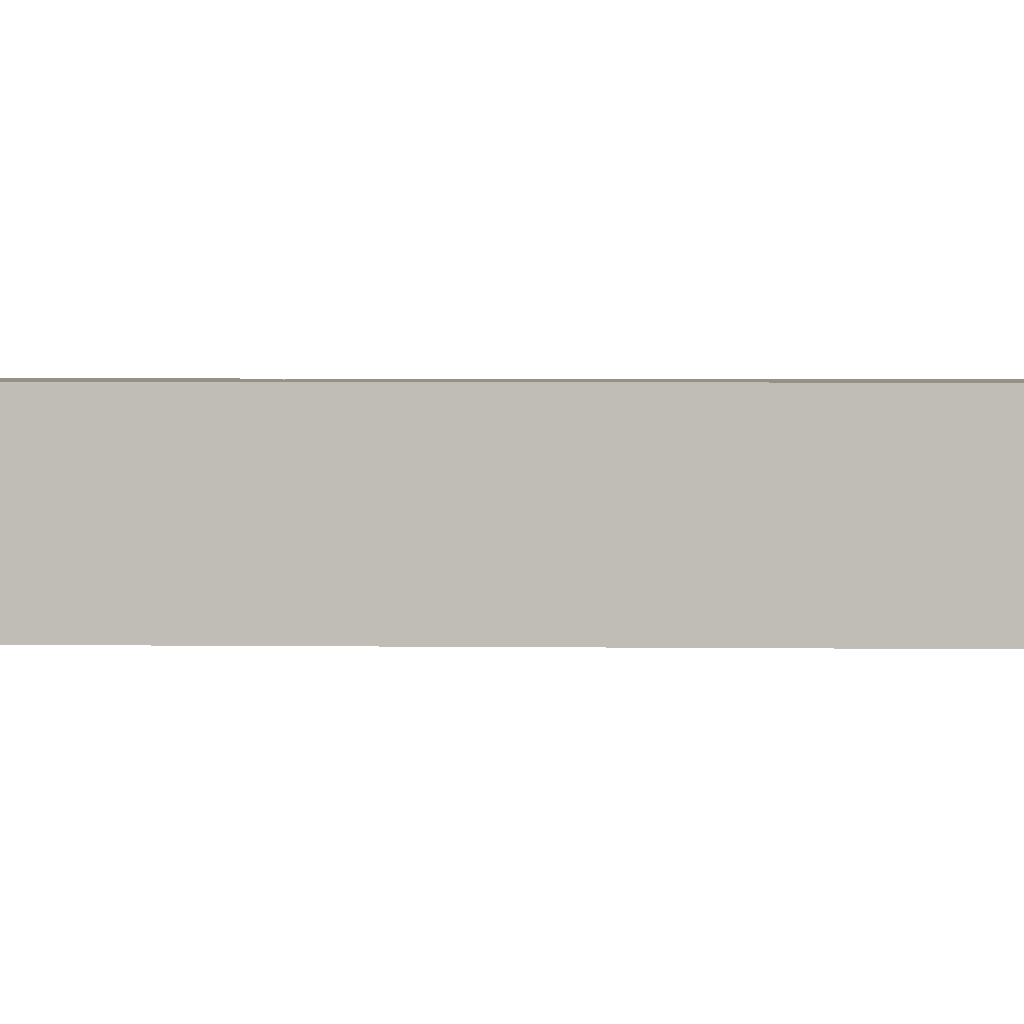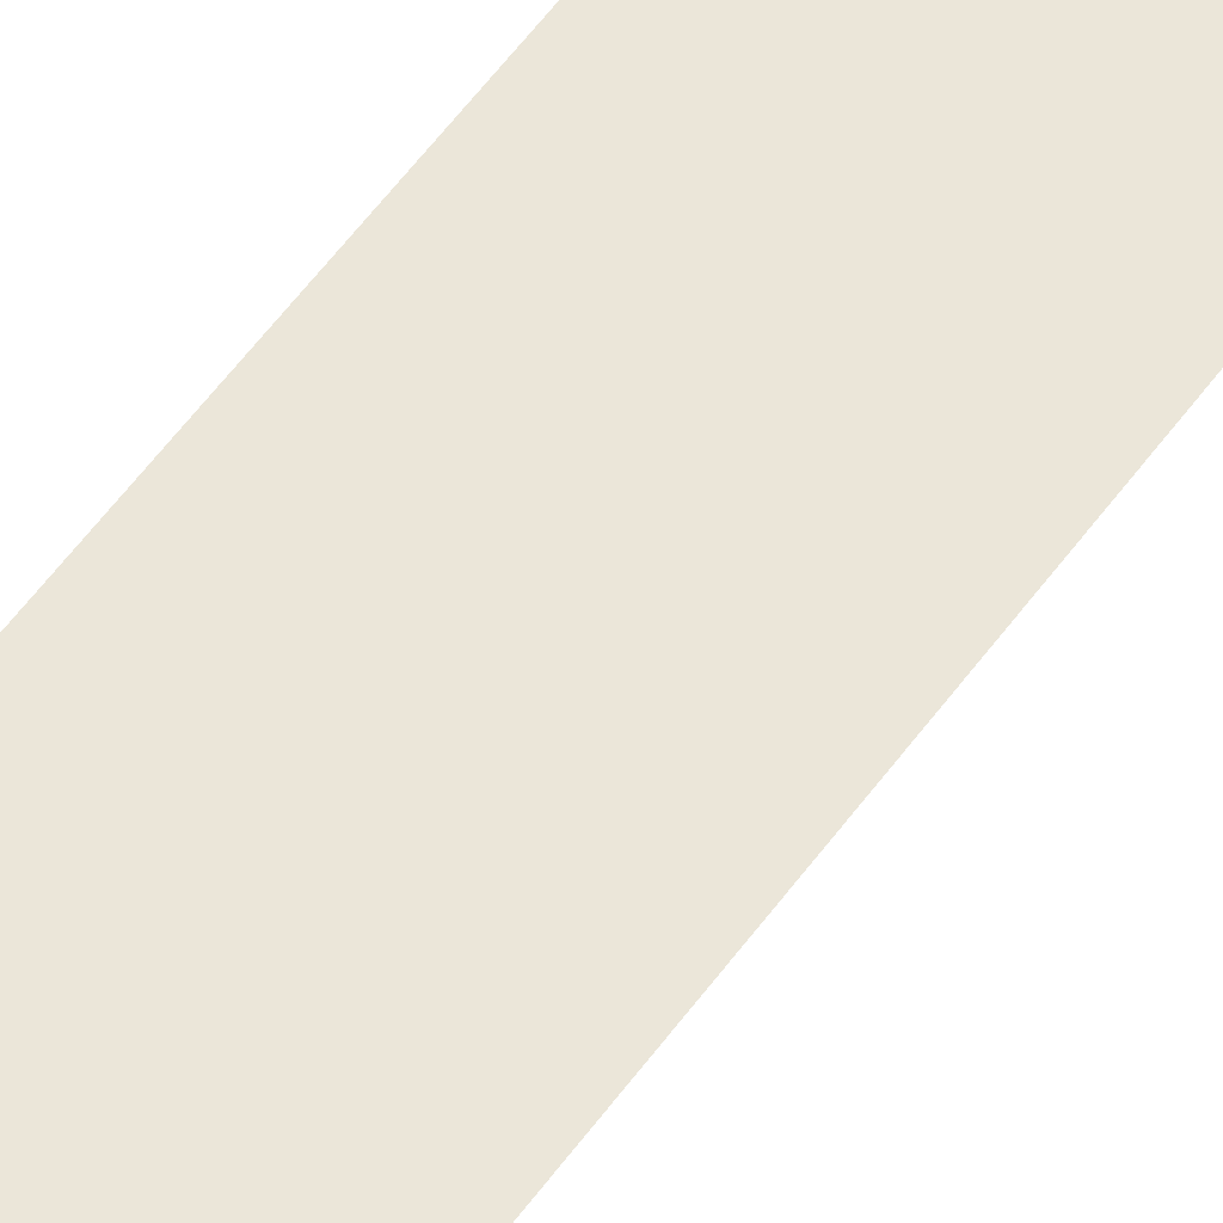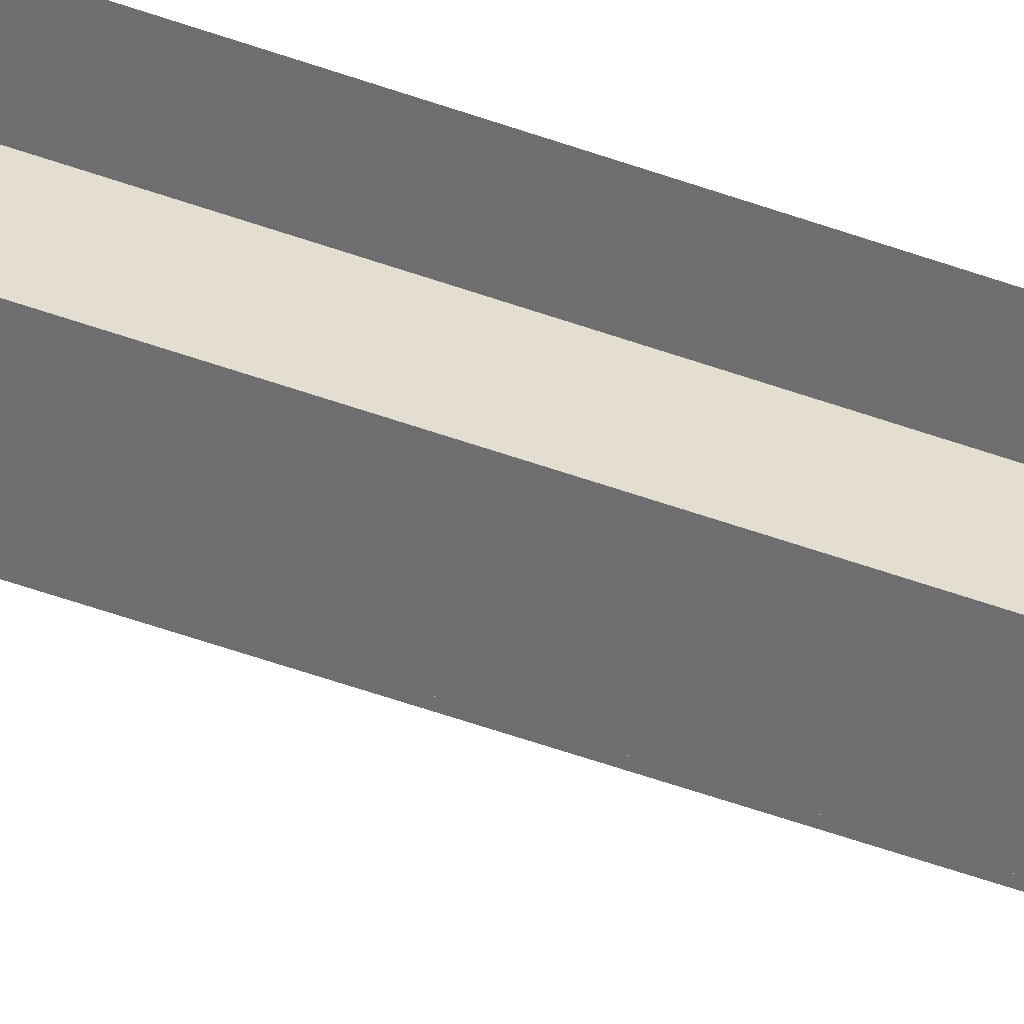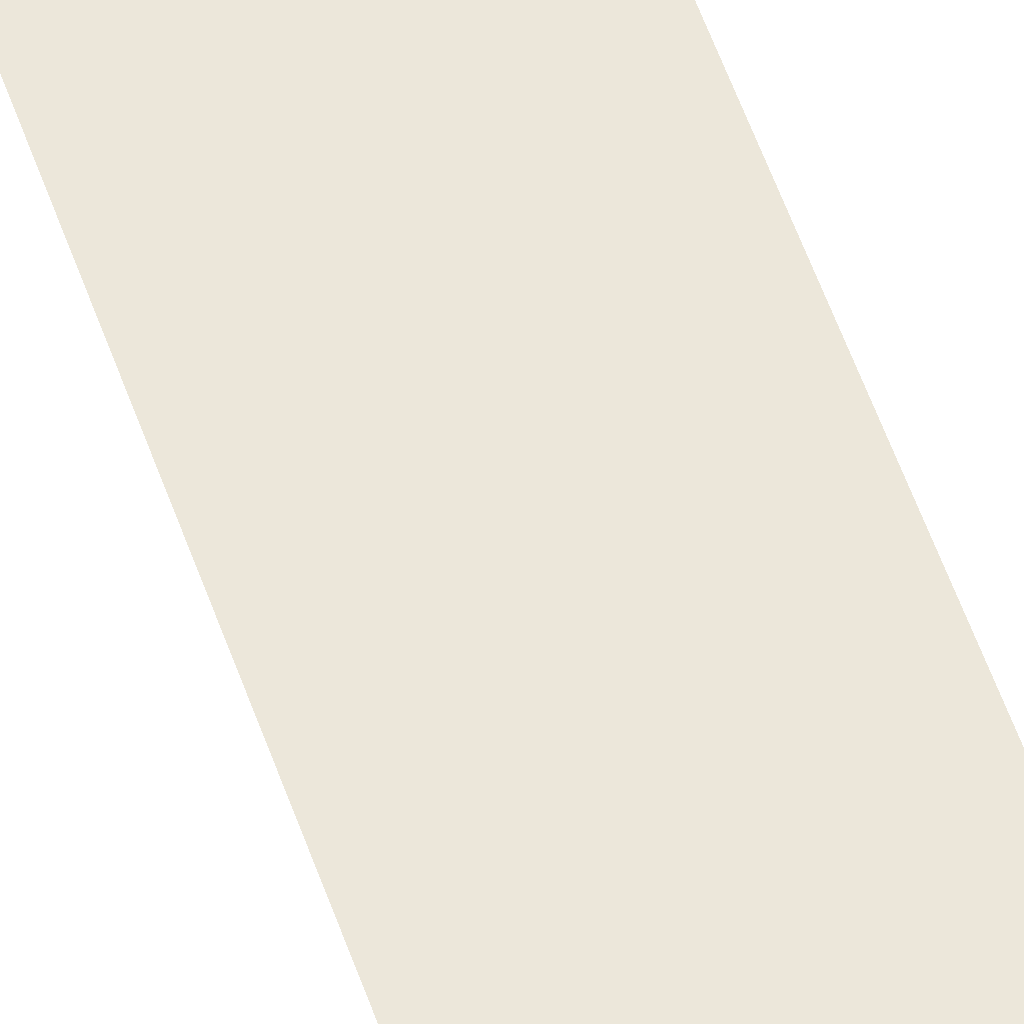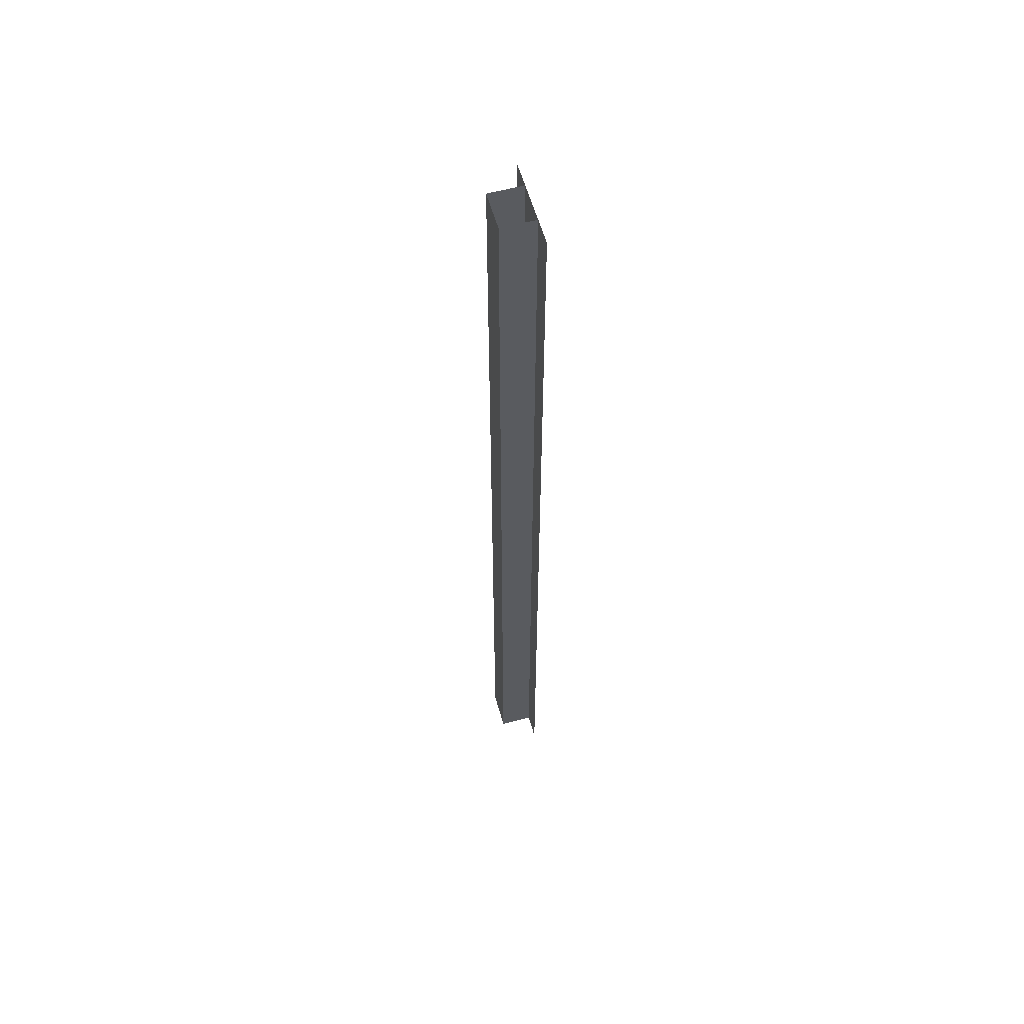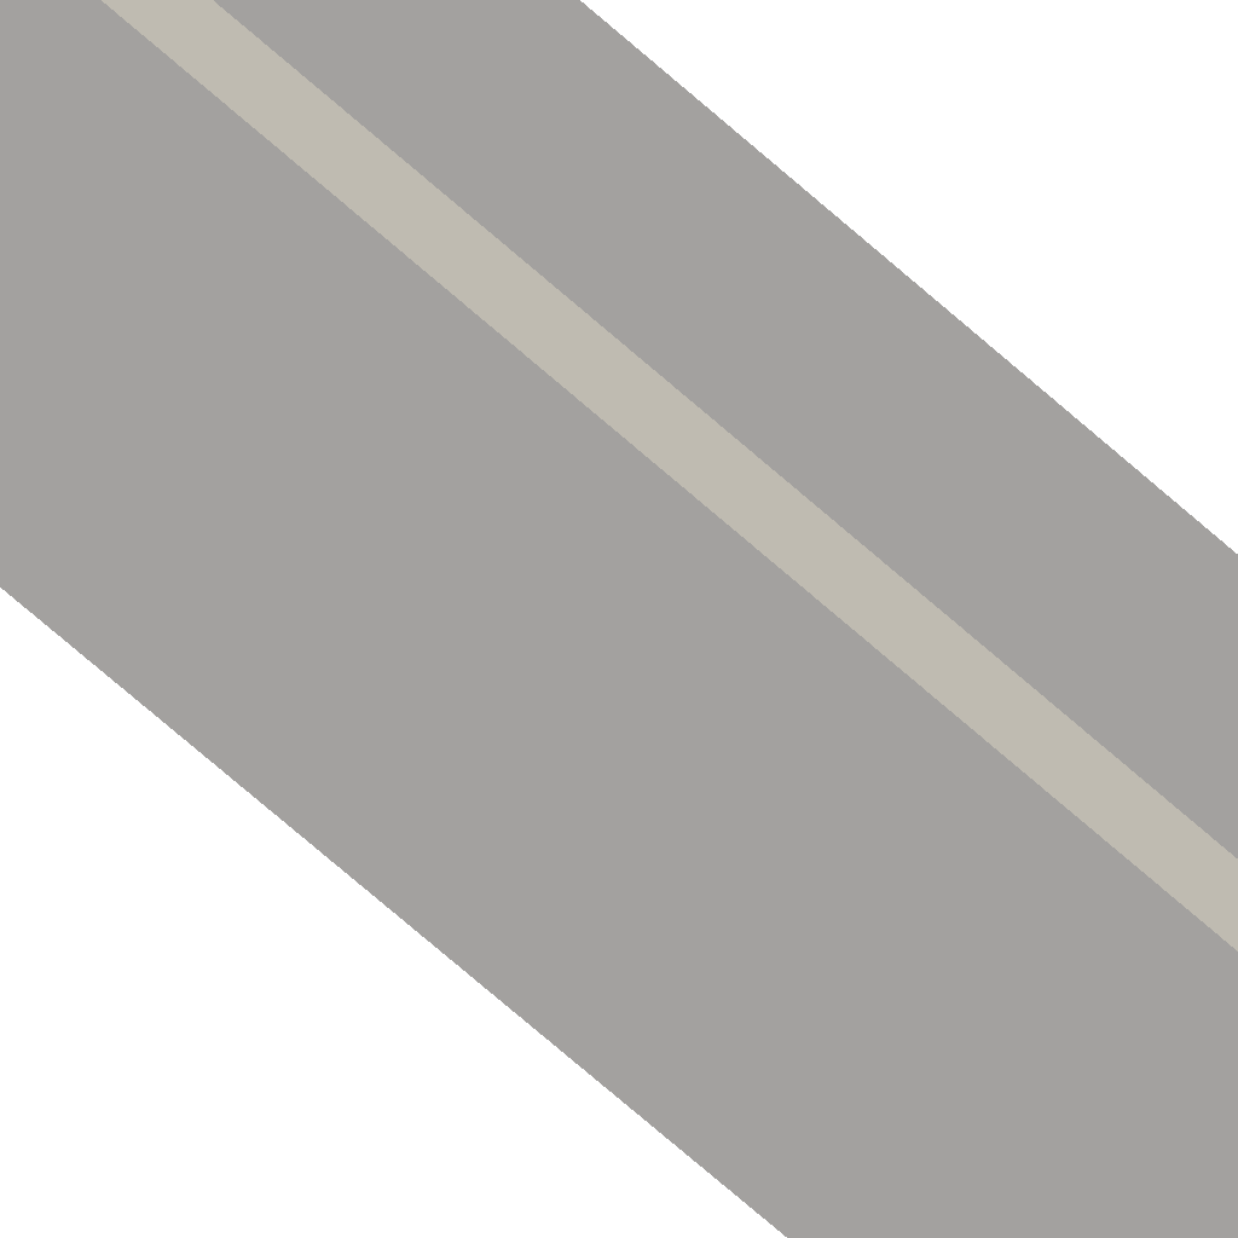
<metadata>
{"format":"obj","ext":"obj","renderer":"f3d","projection":"perspective","resolution":1024,"background":"white","views":[{"elev":0.8,"azim":-79.3,"up":"+Y"},{"elev":47.4,"azim":-147.9,"up":"+Y"},{"elev":-54.4,"azim":-110.8,"up":"+Y"},{"elev":50.4,"azim":162.2,"up":"+Y"},{"elev":58.4,"azim":74.3,"up":"+Z"},{"elev":-72.3,"azim":48.8,"up":"+Y"}]}
</metadata>
<code>
v  1.292 -2.25 0.0042
v  1.292 -2.25 16
v  -1.292 -2.25 16
v  -1.292 -2.25 0.0042
v  1.292 0 0.0042
v  1.292 0 16
v  -1.292 0 0.0042
v  -1.292 0 -16
v  -1.292 -2.25 -16
v  -3 0 0.0011
v  0 0 0.0011
v  0 0 -16
v  -3 0 -16
v  1.292 -2.25 -32
v  1.292 -2.25 -16
v  -1.292 -2.25 -32
v  -1.292 -2.25 32
v  1.292 -2.25 32
v  1.292 0 -32
v  1.292 0 -16
v  1.292 0 32
v  -1.292 0 32
v  -1.292 0 16
v  -1.292 0 -32
v  -3 0 32
v  0 0 32
v  0 0 16
v  -3 0 16
v  3 0 -32
v  0 0 -32
v  3 0 -16
v  3 0 0.0011
v  3 0 32
v  3 0 16
v  -3 0 -32
g Box002
f 1 2 3 4
f 5 6 2 1
f 7 8 9 4
f 10 11 12 13
f 14 15 9 16
f 15 1 4 9
f 17 3 2 18
f 19 20 15 14
f 20 5 1 15
f 18 2 6 21
f 22 23 3 17
f 23 7 4 3
f 16 9 8 24
f 25 26 27 28
f 28 27 11 10
f 29 30 12 31
f 11 32 31 12
f 26 33 34 27
f 27 34 32 11
f 30 35 13 12

</code>
